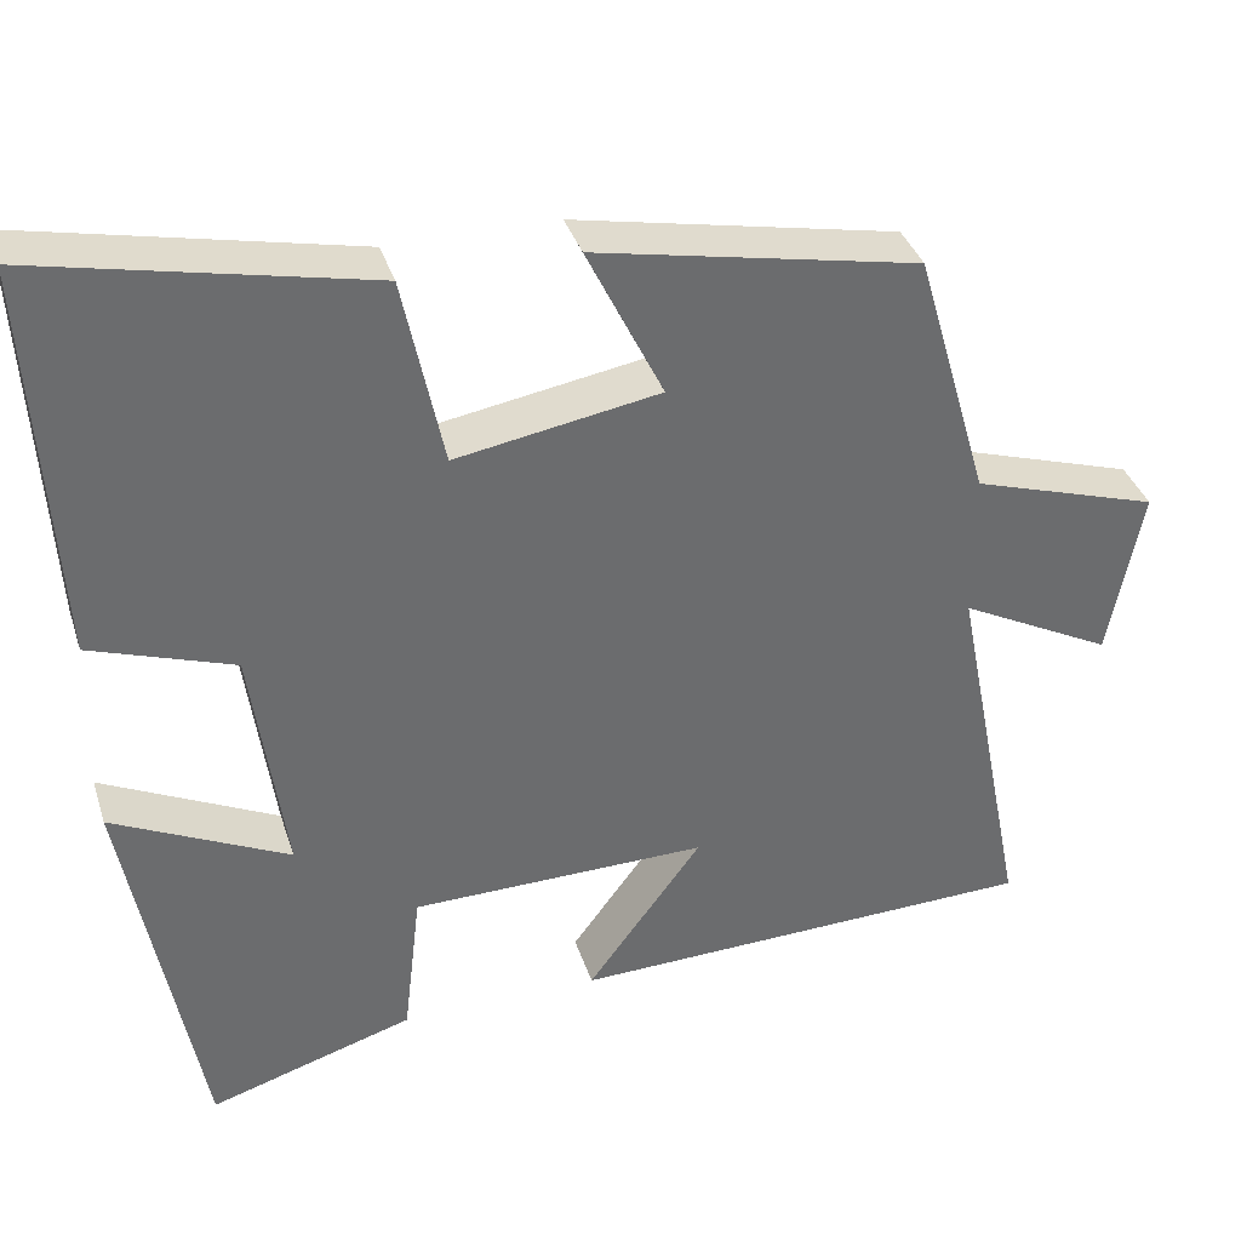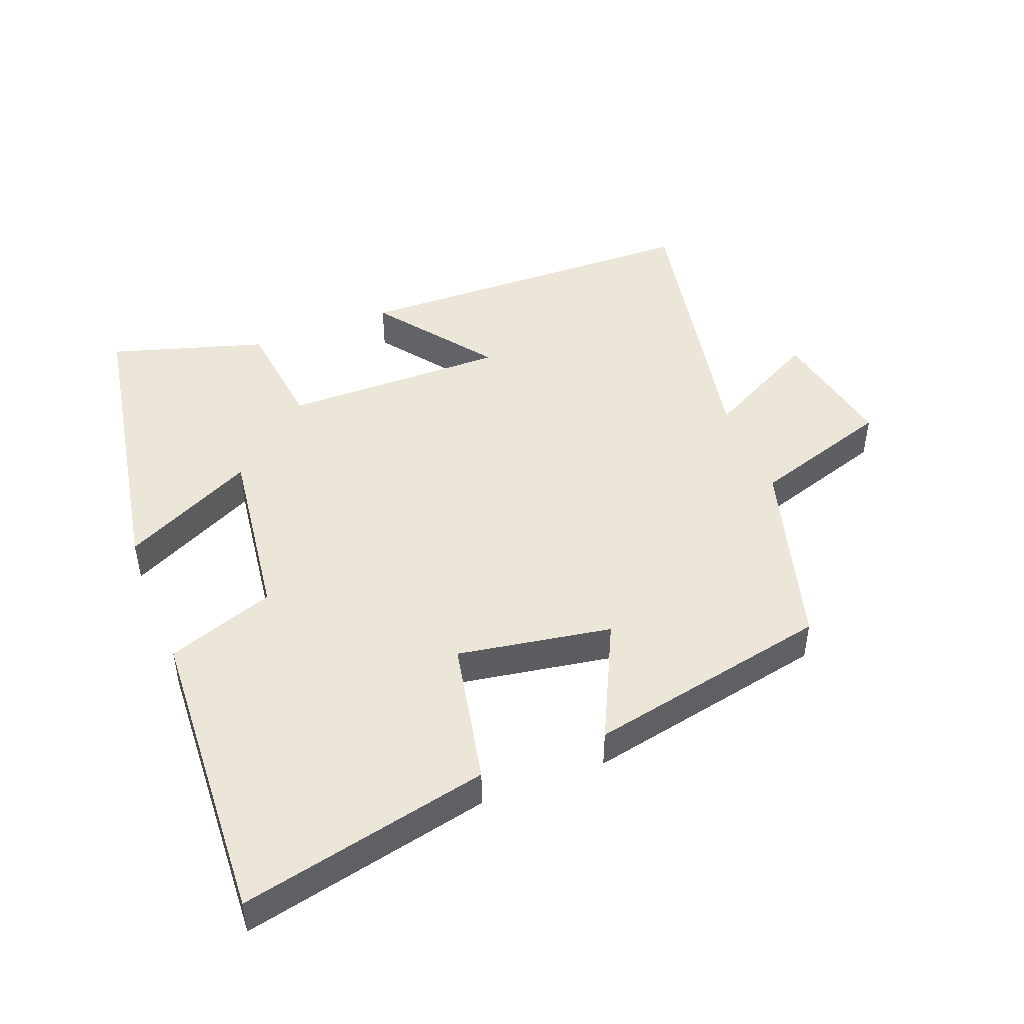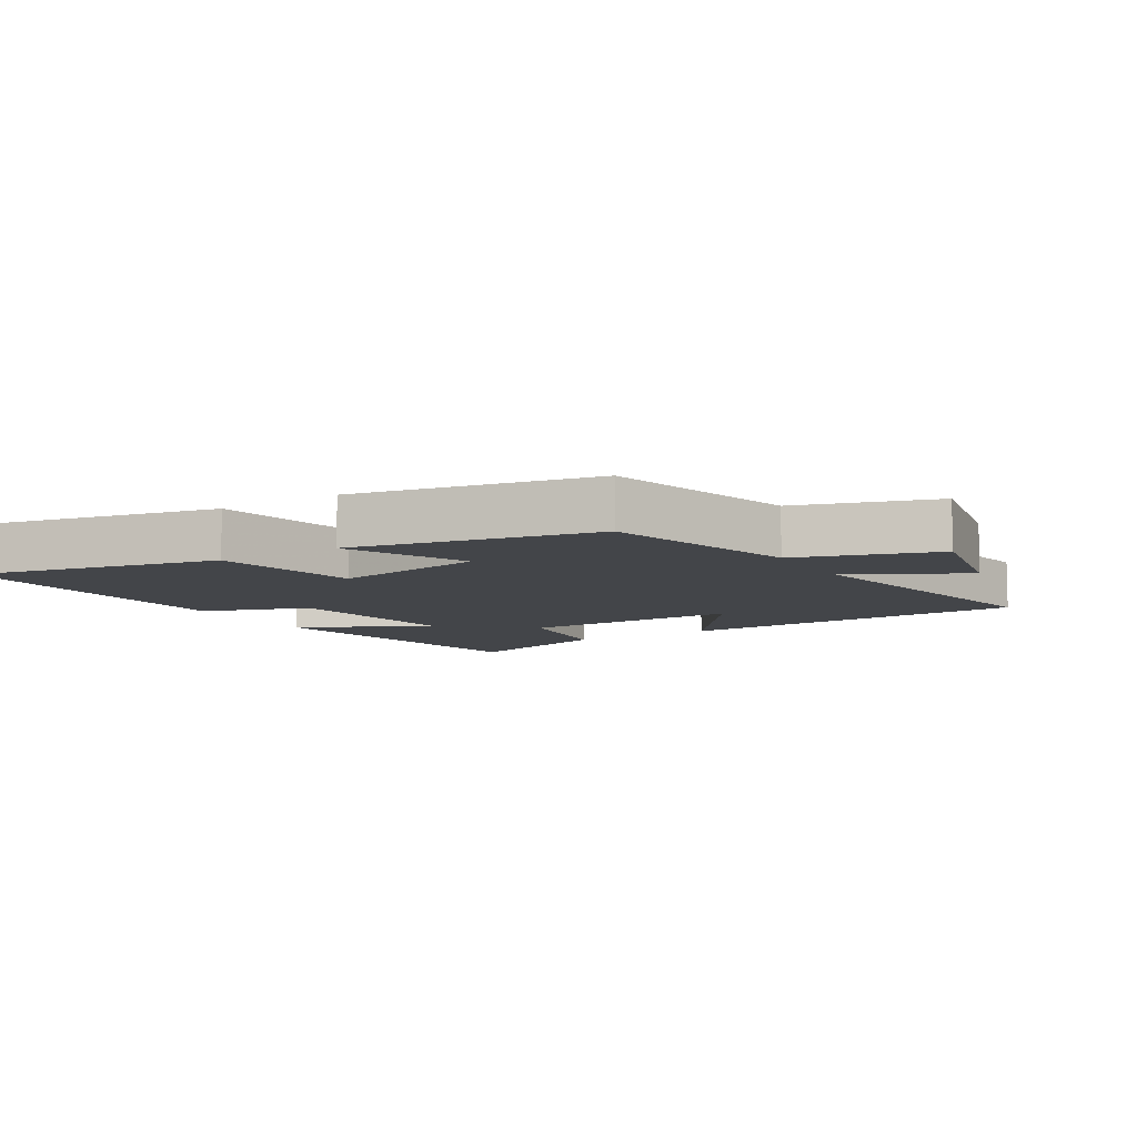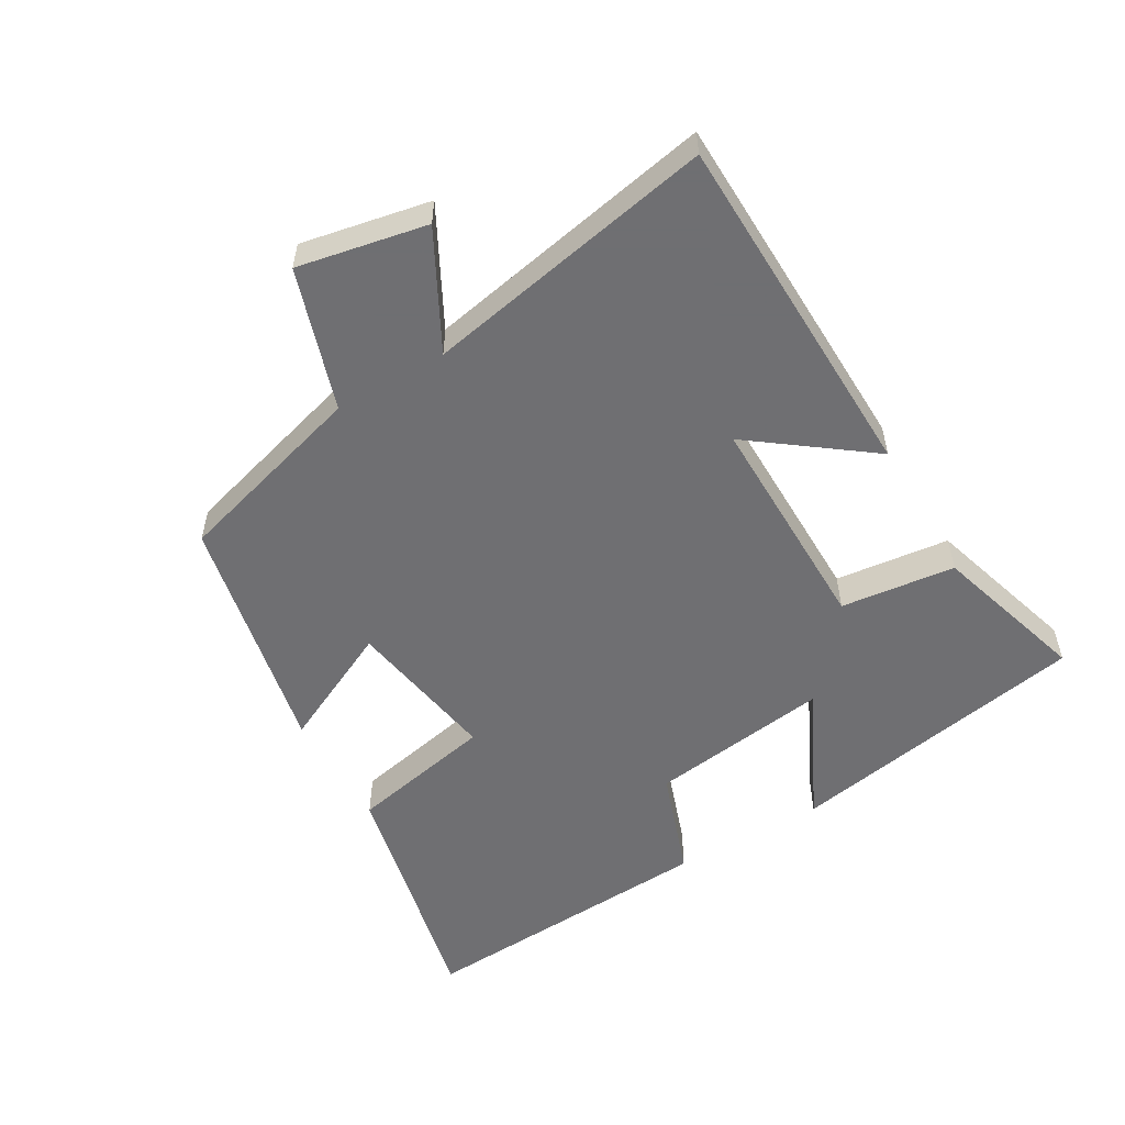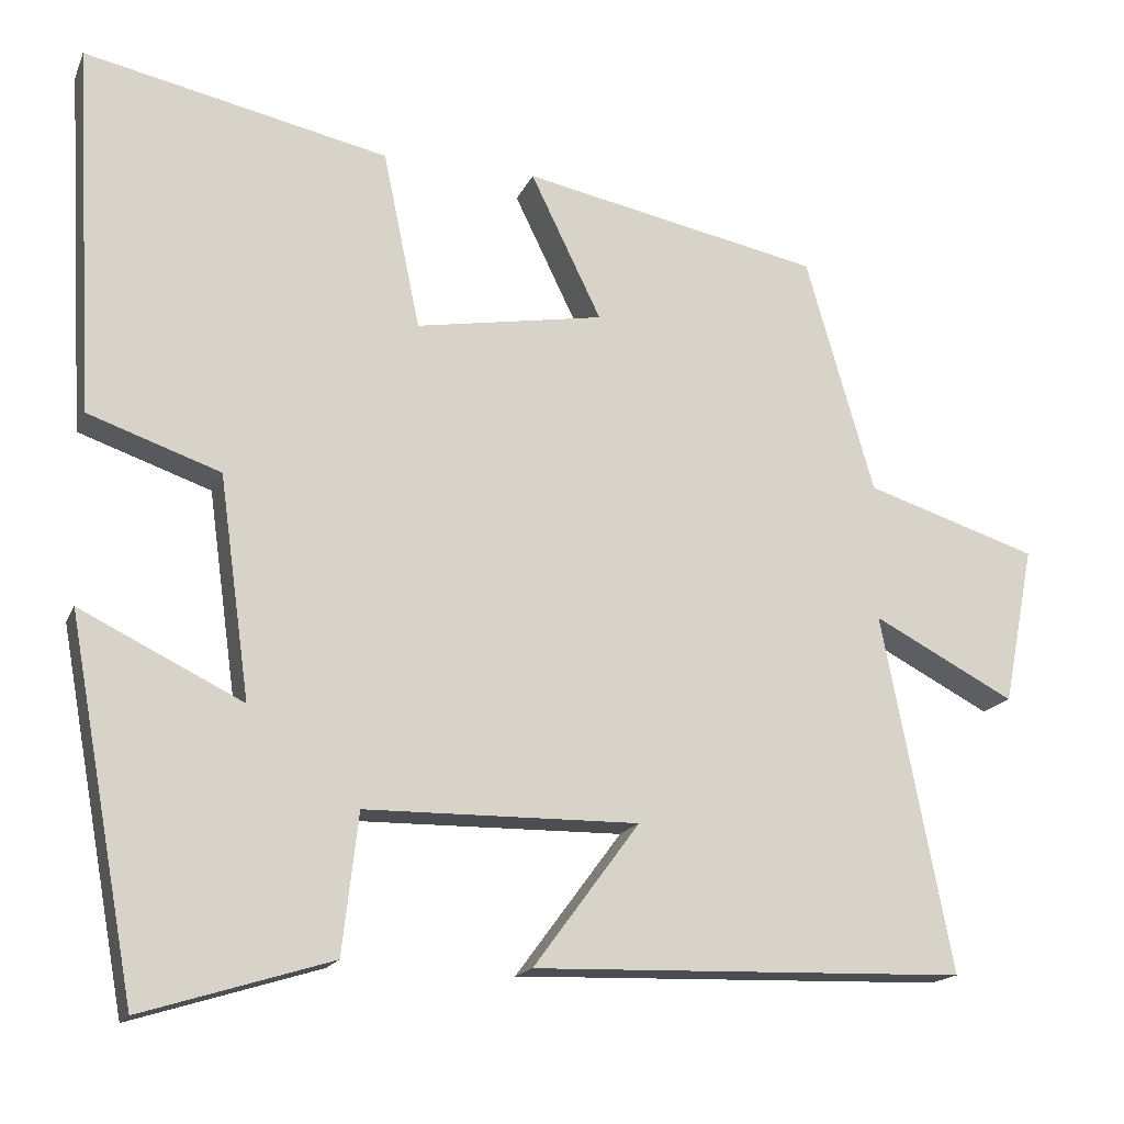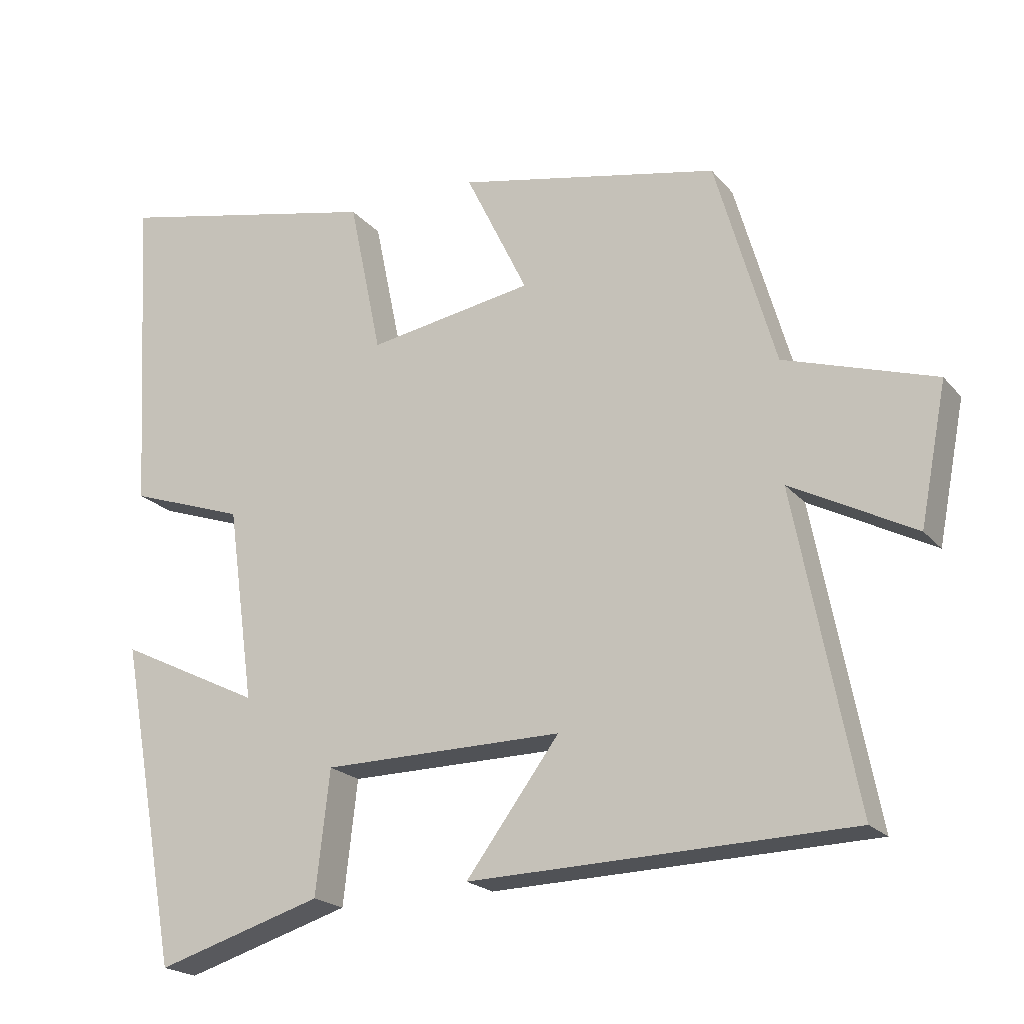
<metadata>
{"format":"obj","ext":"obj","renderer":"f3d","projection":"perspective","resolution":1024,"background":"white","views":[{"elev":36.8,"azim":-17.0,"up":"+Z"},{"elev":46.6,"azim":-21.5,"up":"+Y"},{"elev":-8.8,"azim":31.2,"up":"+Y"},{"elev":-54.7,"azim":120.1,"up":"+Y"},{"elev":-16.8,"azim":-17.7,"up":"+Z"},{"elev":-20.4,"azim":27.9,"up":"+Z"}]}
</metadata>
<code>
v -0.526 0.07 0.582
v -0.148 0.07 0.5
v -0.102 0.07 0.279
v 0.132 0.07 0.319
v 0.044 0.07 0.5
v 0.415 0.07 0.425
v 0.5 0.07 0.131
v 0.714 0.07 0.063
v 0.676 0.07 -0.133
v 0.5 0.07 -0.041
v 0.587 0.07 -0.485
v 0.047 0.07 -0.5
v 0.179 0.07 -0.322
v -0.161 0.07 -0.326
v -0.181 0.07 -0.5
v -0.416 0.07 -0.572
v -0.5 0.07 -0.112
v -0.298 0.07 -0.211
v -0.336 0.07 0.065
v -0.5 0.07 0.122
v -0.526 0 0.582
v -0.148 0 0.5
v -0.102 0 0.279
v 0.132 0 0.319
v 0.044 0 0.5
v 0.415 0 0.425
v 0.5 0 0.131
v 0.714 0 0.063
v 0.676 0 -0.133
v 0.5 0 -0.041
v 0.587 0 -0.485
v 0.047 0 -0.5
v 0.179 0 -0.322
v -0.161 0 -0.326
v -0.181 0 -0.5
v -0.416 0 -0.572
v -0.5 0 -0.112
v -0.298 0 -0.211
v -0.336 0 0.065
v -0.5 0 0.122
f 19 20 1 2
f 18 19 2 3
f 15 16 17 18
f 14 15 18 3
f 13 14 3 4
f 10 11 12 13
f 10 13 4
f 7 8 9 10
f 6 7 10
f 4 5 6 10
f 22 21 40 39
f 23 22 39 38
f 38 37 36 35
f 23 38 35 34
f 24 23 34 33
f 33 32 31 30
f 24 33 30
f 30 29 28 27
f 30 27 26
f 30 26 25 24
f 1 21 22 2
f 2 22 23 3
f 3 23 24 4
f 4 24 25 5
f 5 25 26 6
f 6 26 27 7
f 7 27 28 8
f 8 28 29 9
f 9 29 30 10
f 10 30 31 11
f 11 31 32 12
f 12 32 33 13
f 13 33 34 14
f 14 34 35 15
f 15 35 36 16
f 16 36 37 17
f 17 37 38 18
f 18 38 39 19
f 19 39 40 20
f 20 40 21 1

</code>
